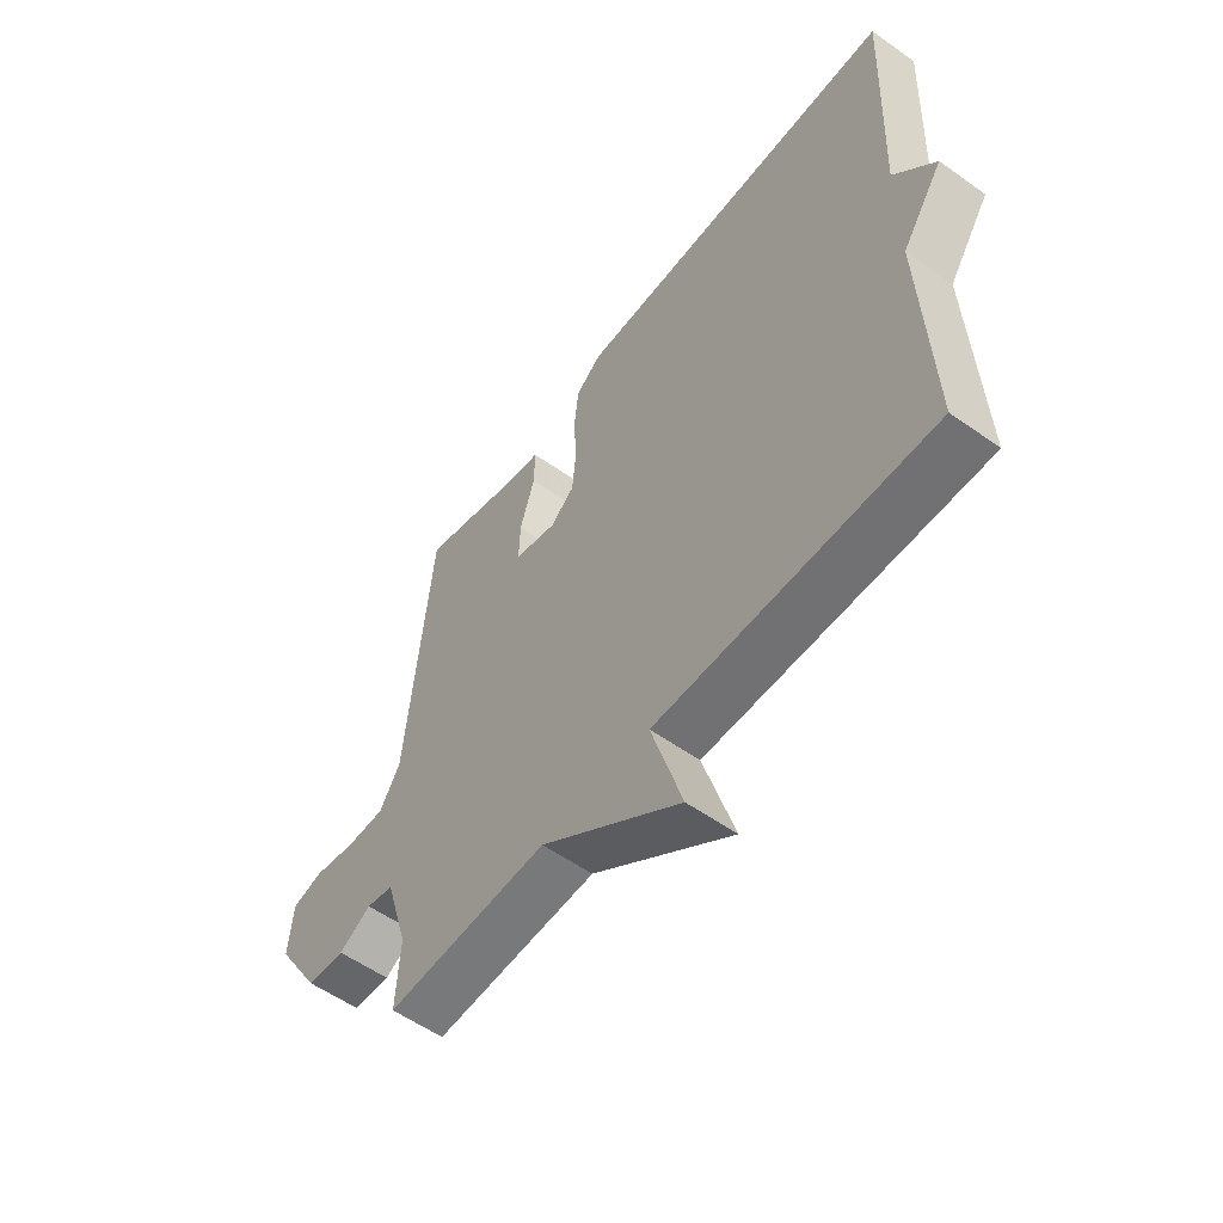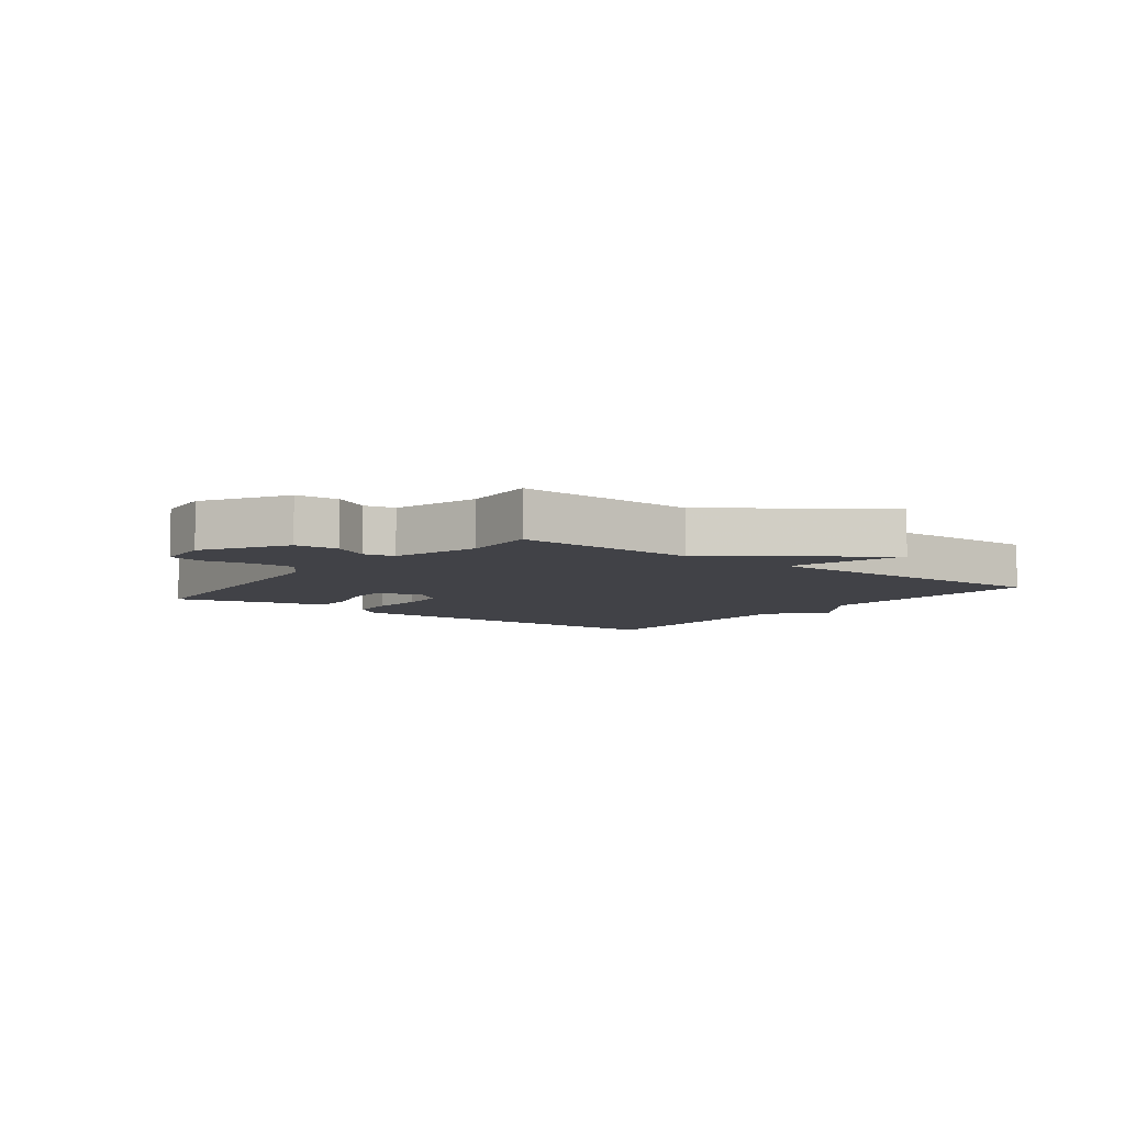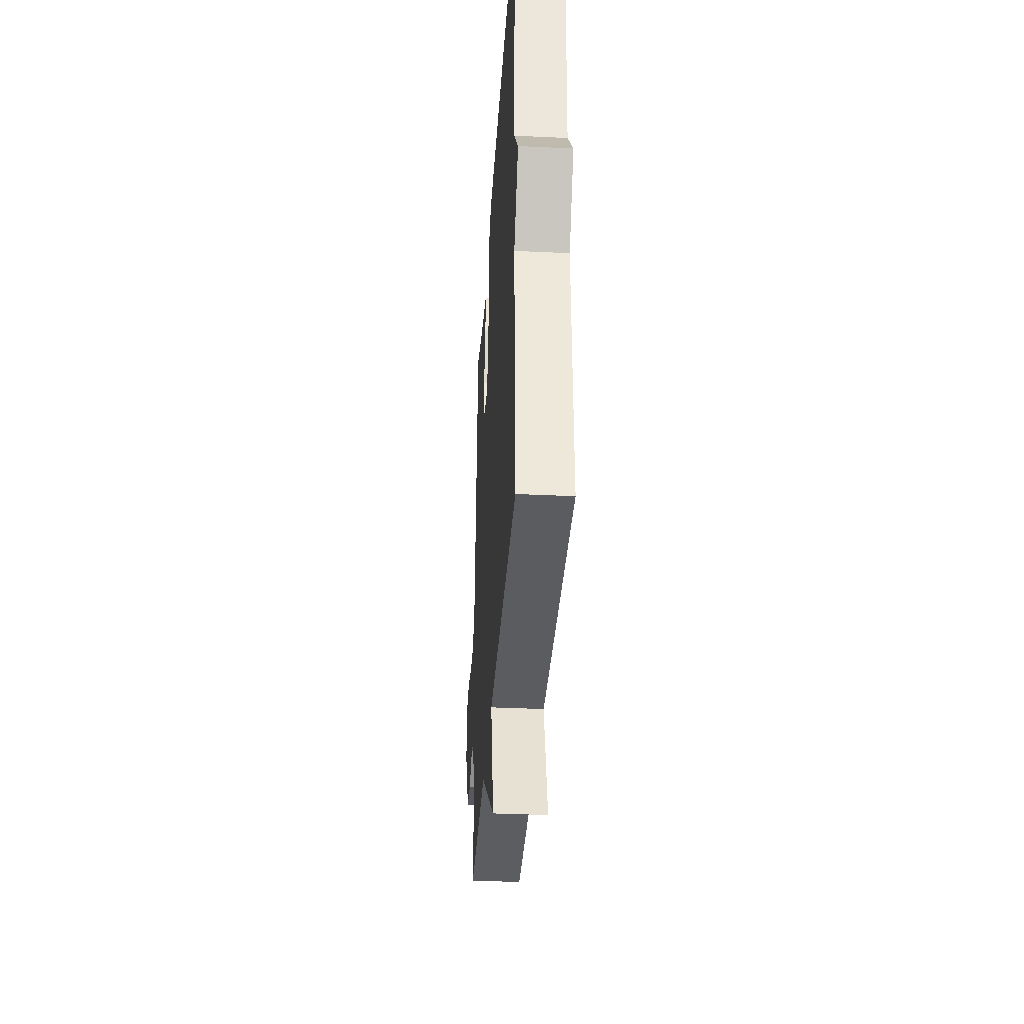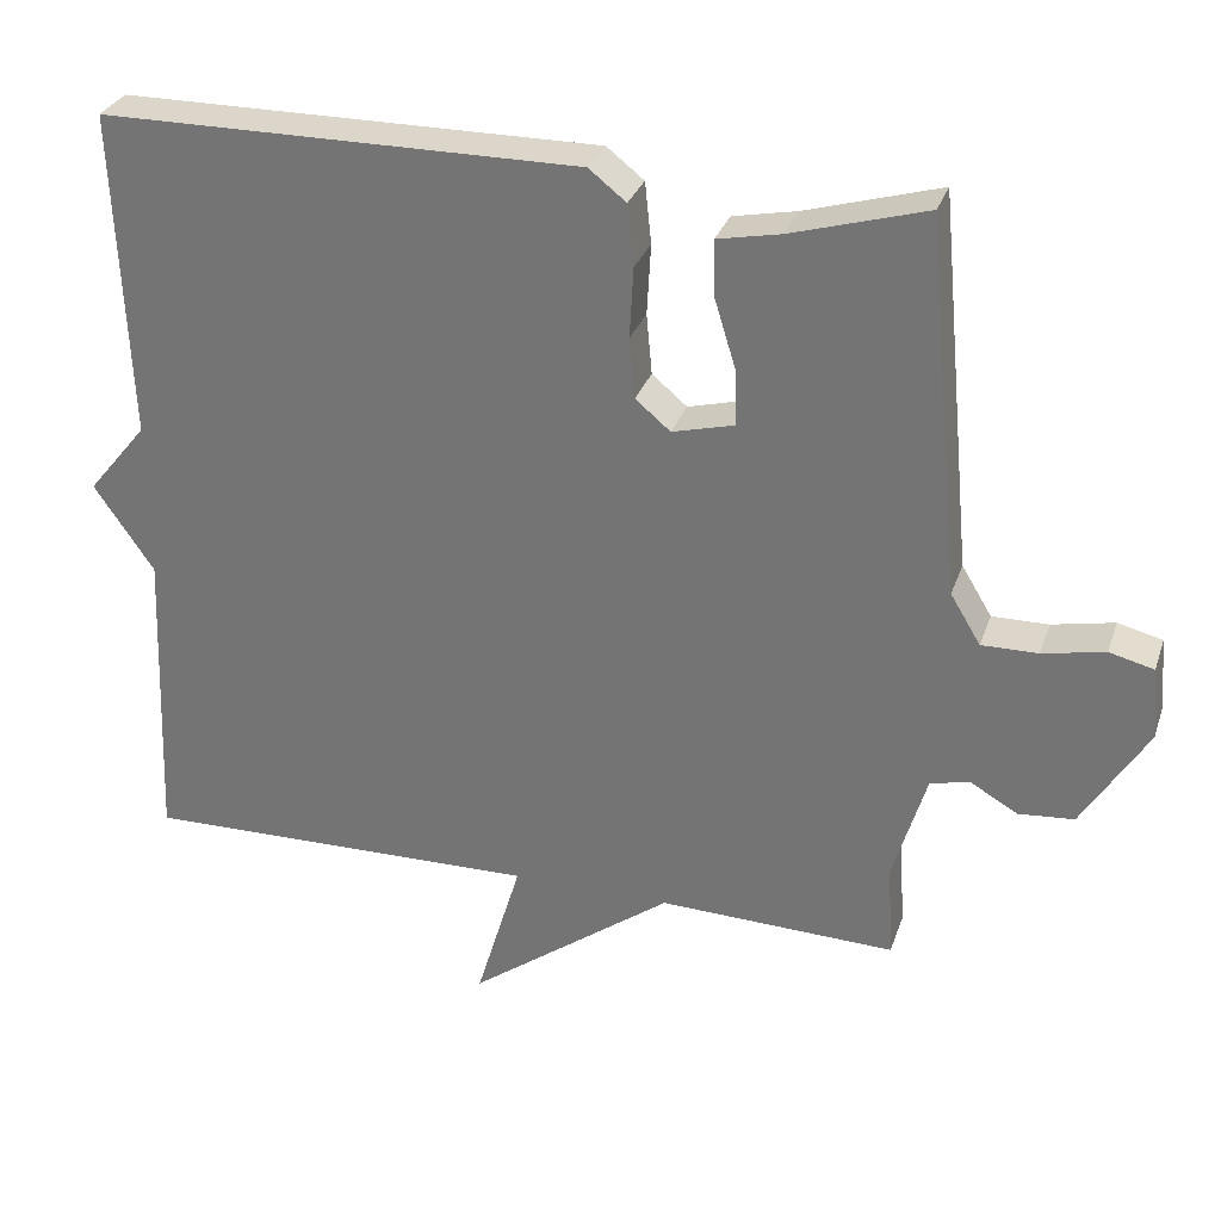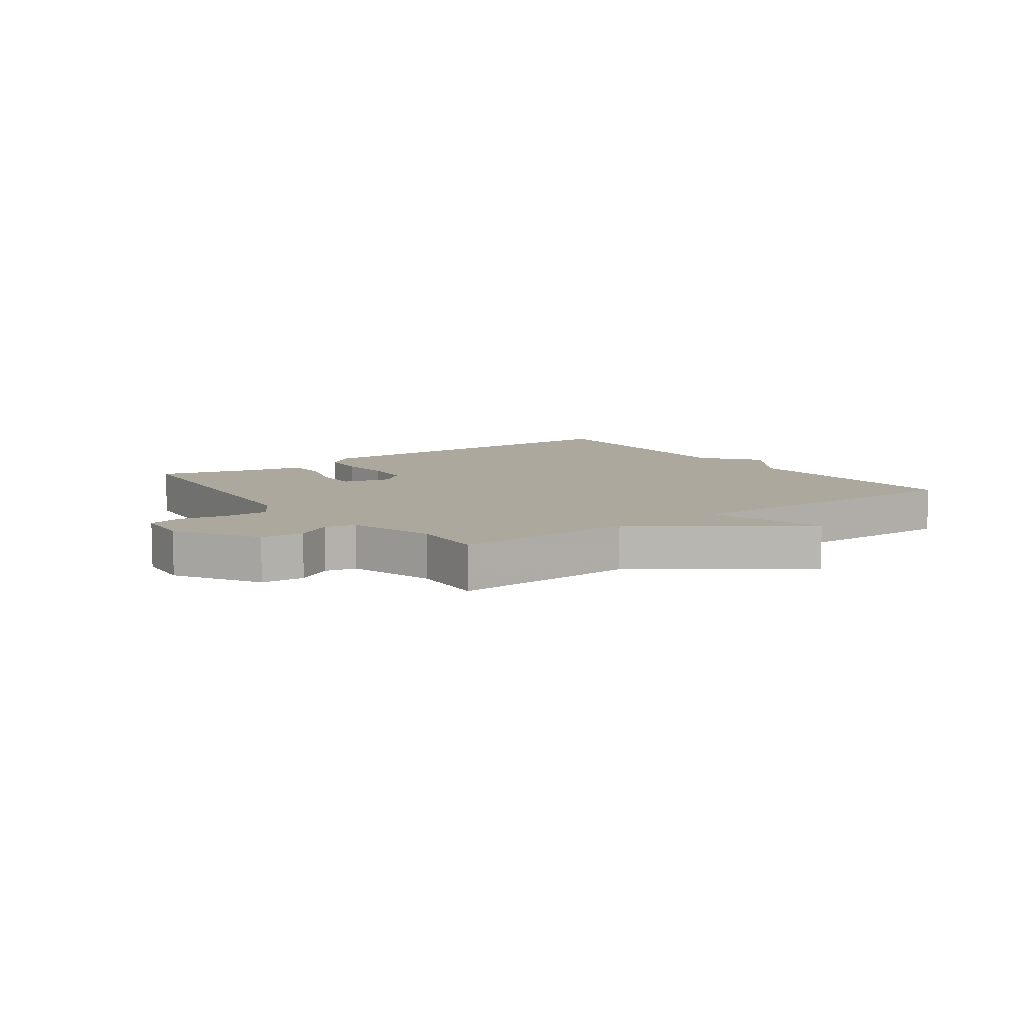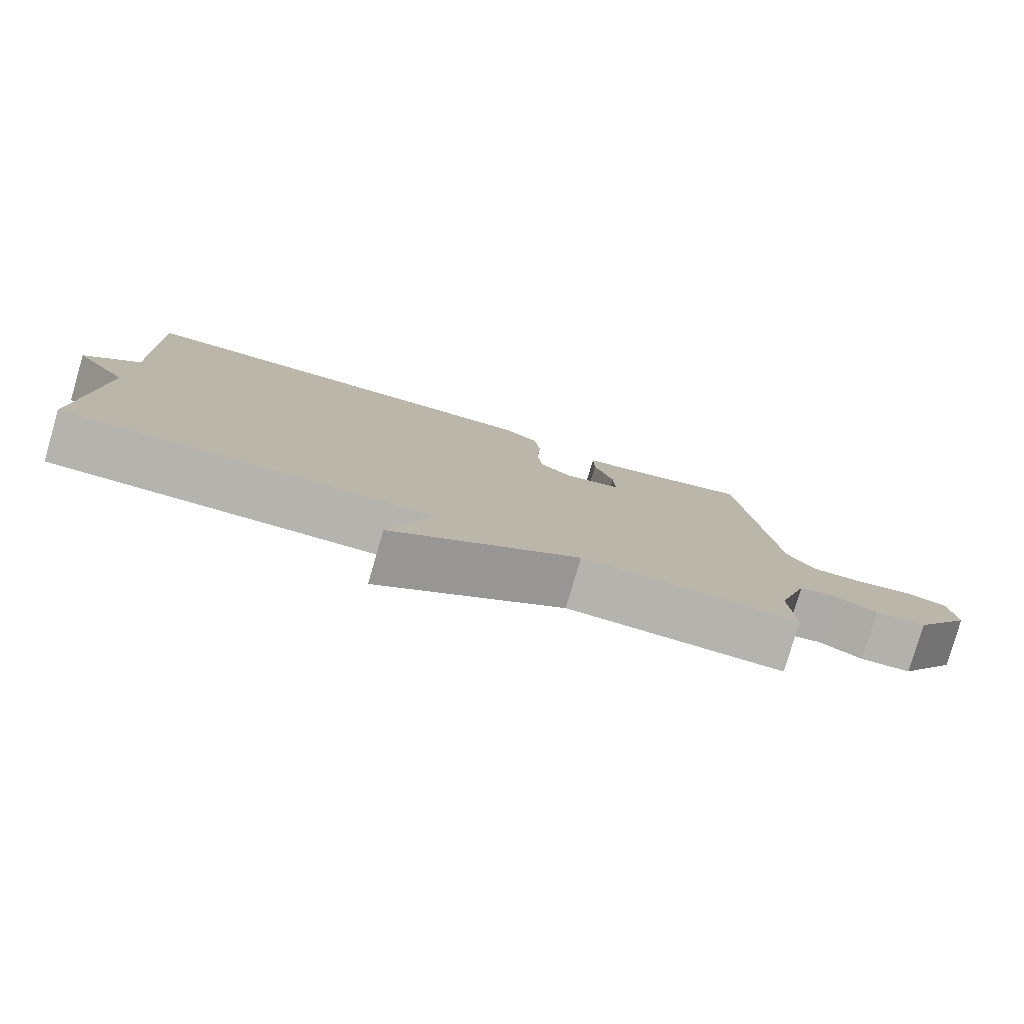
<metadata>
{"format":"obj","ext":"obj","renderer":"f3d","projection":"perspective","resolution":1024,"background":"white","views":[{"elev":-56.2,"azim":-126.6,"up":"+Z"},{"elev":-6.8,"azim":142.7,"up":"+Y"},{"elev":-35.2,"azim":-93.6,"up":"+Z"},{"elev":30.2,"azim":17.2,"up":"+Z"},{"elev":8.6,"azim":143.9,"up":"+Y"},{"elev":-80.0,"azim":-16.2,"up":"+Z"}]}
</metadata>
<code>
v 0.5 0.07 -0.5
v 0.202 0.07 -0.491
v -0.055 0.07 -0.68
v 0.002 0.07 -0.491
v -0.5 0.07 -0.5
v -0.484 0.07 -0.112
v -0.559 0.07 -0.003
v -0.484 0.07 0.088
v -0.5 0.07 0.5
v 0.102 0.07 0.503
v 0.149 0.07 0.466
v 0.157 0.07 0.389
v 0.152 0.07 0.3
v 0.159 0.07 0.224
v 0.203 0.07 0.187
v 0.281 0.07 0.207
v 0.279 0.07 0.278
v 0.252 0.07 0.366
v 0.251 0.07 0.435
v 0.331 0.07 0.451
v 0.5 0.07 0.5
v 0.545 0.07 0.027
v 0.583 0.07 -0.036
v 0.654 0.07 -0.035
v 0.732 0.07 -0.019
v 0.788 0.07 -0.033
v 0.796 0.07 -0.124
v 0.714 0.07 -0.257
v 0.644 0.07 -0.263
v 0.585 0.07 -0.229
v 0.535 0.07 -0.24
v 0.493 0.07 -0.38
v 0.5 0 -0.5
v 0.202 0 -0.491
v -0.055 0 -0.68
v 0.002 0 -0.491
v -0.5 0 -0.5
v -0.484 0 -0.112
v -0.559 0 -0.003
v -0.484 0 0.088
v -0.5 0 0.5
v 0.102 0 0.503
v 0.149 0 0.466
v 0.157 0 0.389
v 0.152 0 0.3
v 0.159 0 0.224
v 0.203 0 0.187
v 0.281 0 0.207
v 0.279 0 0.278
v 0.252 0 0.366
v 0.251 0 0.435
v 0.331 0 0.451
v 0.5 0 0.5
v 0.545 0 0.027
v 0.583 0 -0.036
v 0.654 0 -0.035
v 0.732 0 -0.019
v 0.788 0 -0.033
v 0.796 0 -0.124
v 0.714 0 -0.257
v 0.644 0 -0.263
v 0.585 0 -0.229
v 0.535 0 -0.24
v 0.493 0 -0.38
f 28 29 30
f 27 28 30
f 26 27 30
f 25 26 30
f 24 25 30
f 23 24 30 31
f 22 23 31 32
f 20 21 22 32
f 19 20 32
f 18 19 32
f 17 18 32
f 11 12 13
f 10 11 13
f 9 10 13
f 8 9 13
f 8 13 14
f 7 8 14
f 6 7 14
f 6 14 15
f 5 6 15
f 4 5 15
f 2 3 4
f 32 1 2
f 4 15 16
f 2 4 16
f 32 2 16
f 16 17 32
f 62 61 60
f 62 60 59
f 62 59 58
f 62 58 57
f 62 57 56
f 63 62 56 55
f 64 63 55 54
f 64 54 53 52
f 64 52 51
f 64 51 50
f 64 50 49
f 45 44 43
f 45 43 42
f 45 42 41
f 45 41 40
f 46 45 40
f 46 40 39
f 46 39 38
f 47 46 38
f 47 38 37
f 47 37 36
f 36 35 34
f 34 33 64
f 48 47 36
f 48 36 34
f 48 34 64
f 64 49 48
f 1 33 34 2
f 2 34 35 3
f 3 35 36 4
f 4 36 37 5
f 5 37 38 6
f 6 38 39 7
f 7 39 40 8
f 8 40 41 9
f 9 41 42 10
f 10 42 43 11
f 11 43 44 12
f 12 44 45 13
f 13 45 46 14
f 14 46 47 15
f 15 47 48 16
f 16 48 49 17
f 17 49 50 18
f 18 50 51 19
f 19 51 52 20
f 20 52 53 21
f 21 53 54 22
f 22 54 55 23
f 23 55 56 24
f 24 56 57 25
f 25 57 58 26
f 26 58 59 27
f 27 59 60 28
f 28 60 61 29
f 29 61 62 30
f 30 62 63 31
f 31 63 64 32
f 32 64 33 1

</code>
